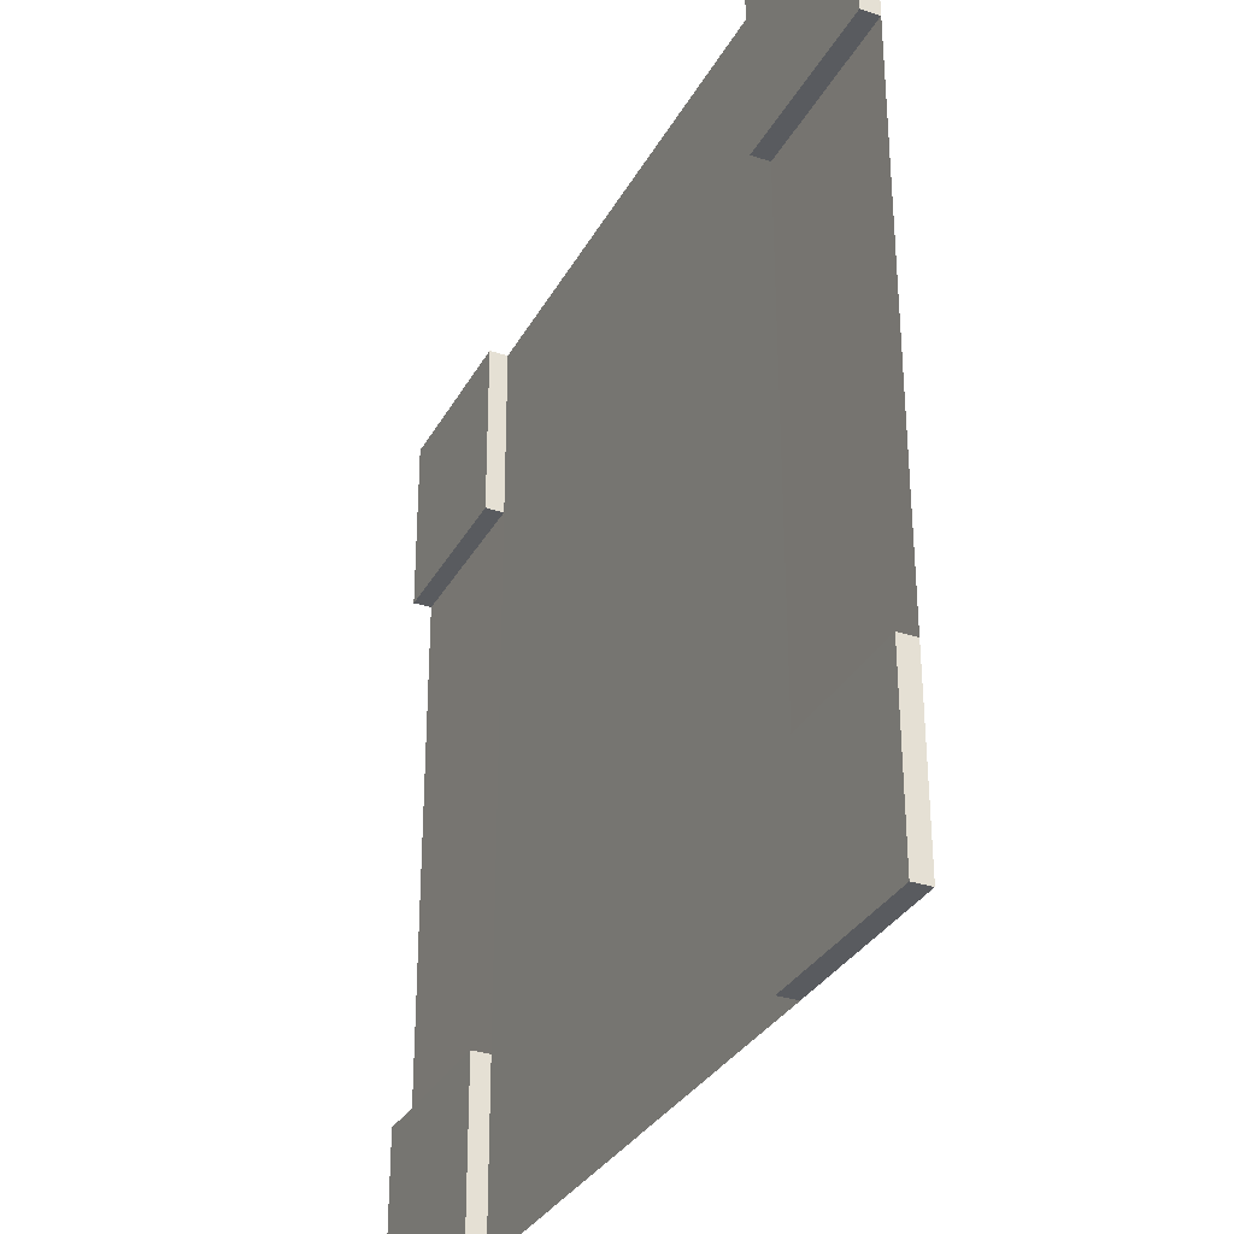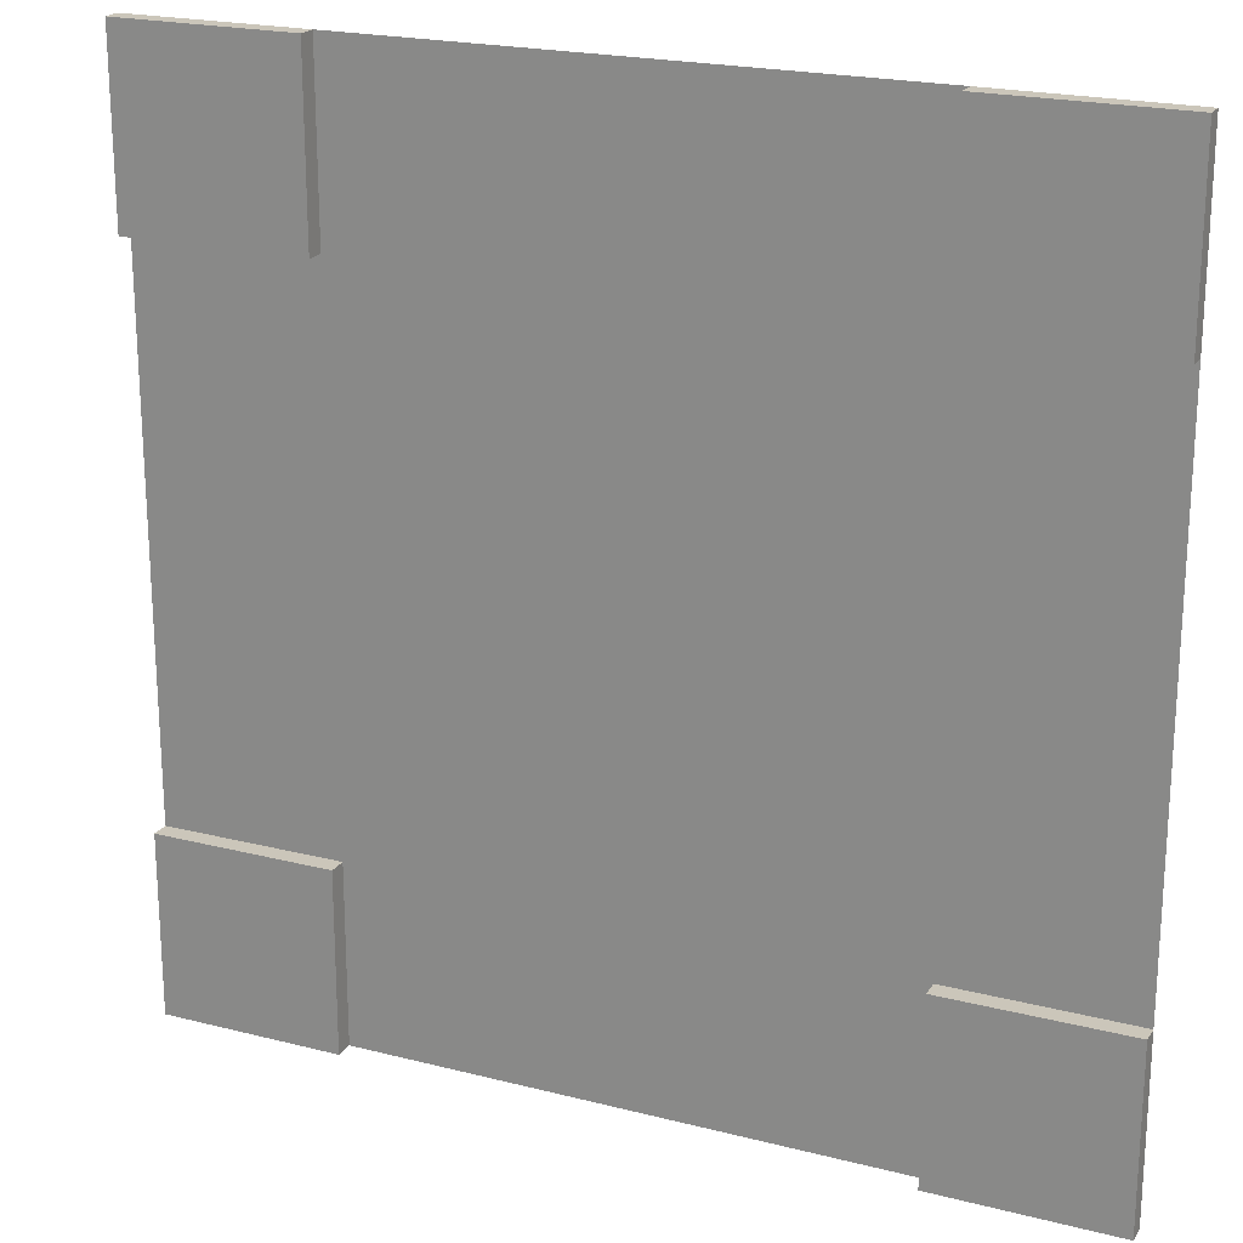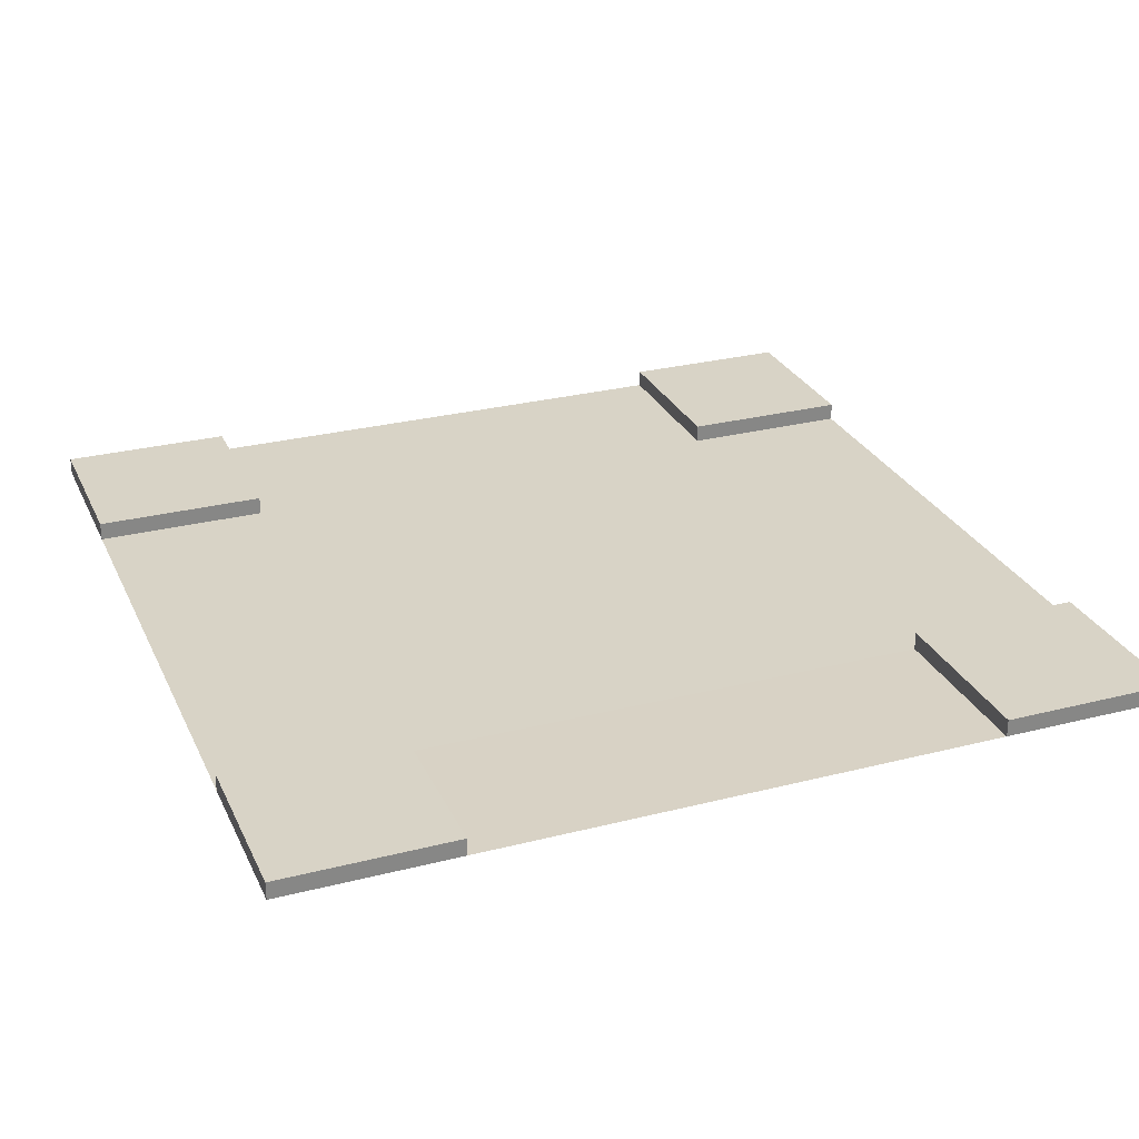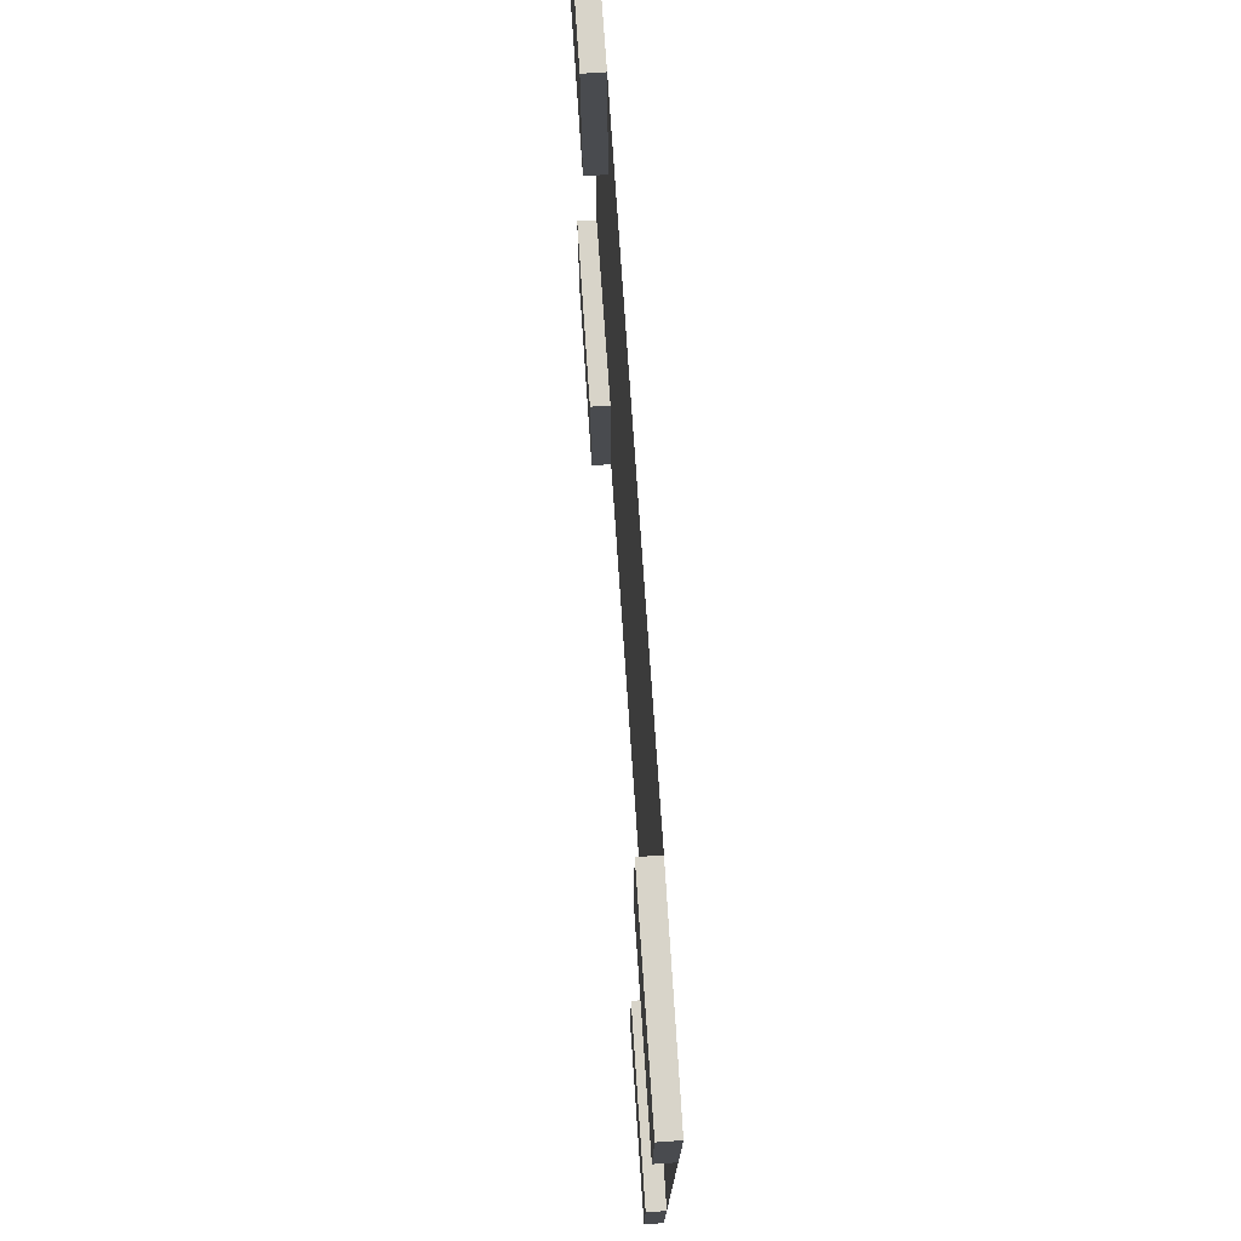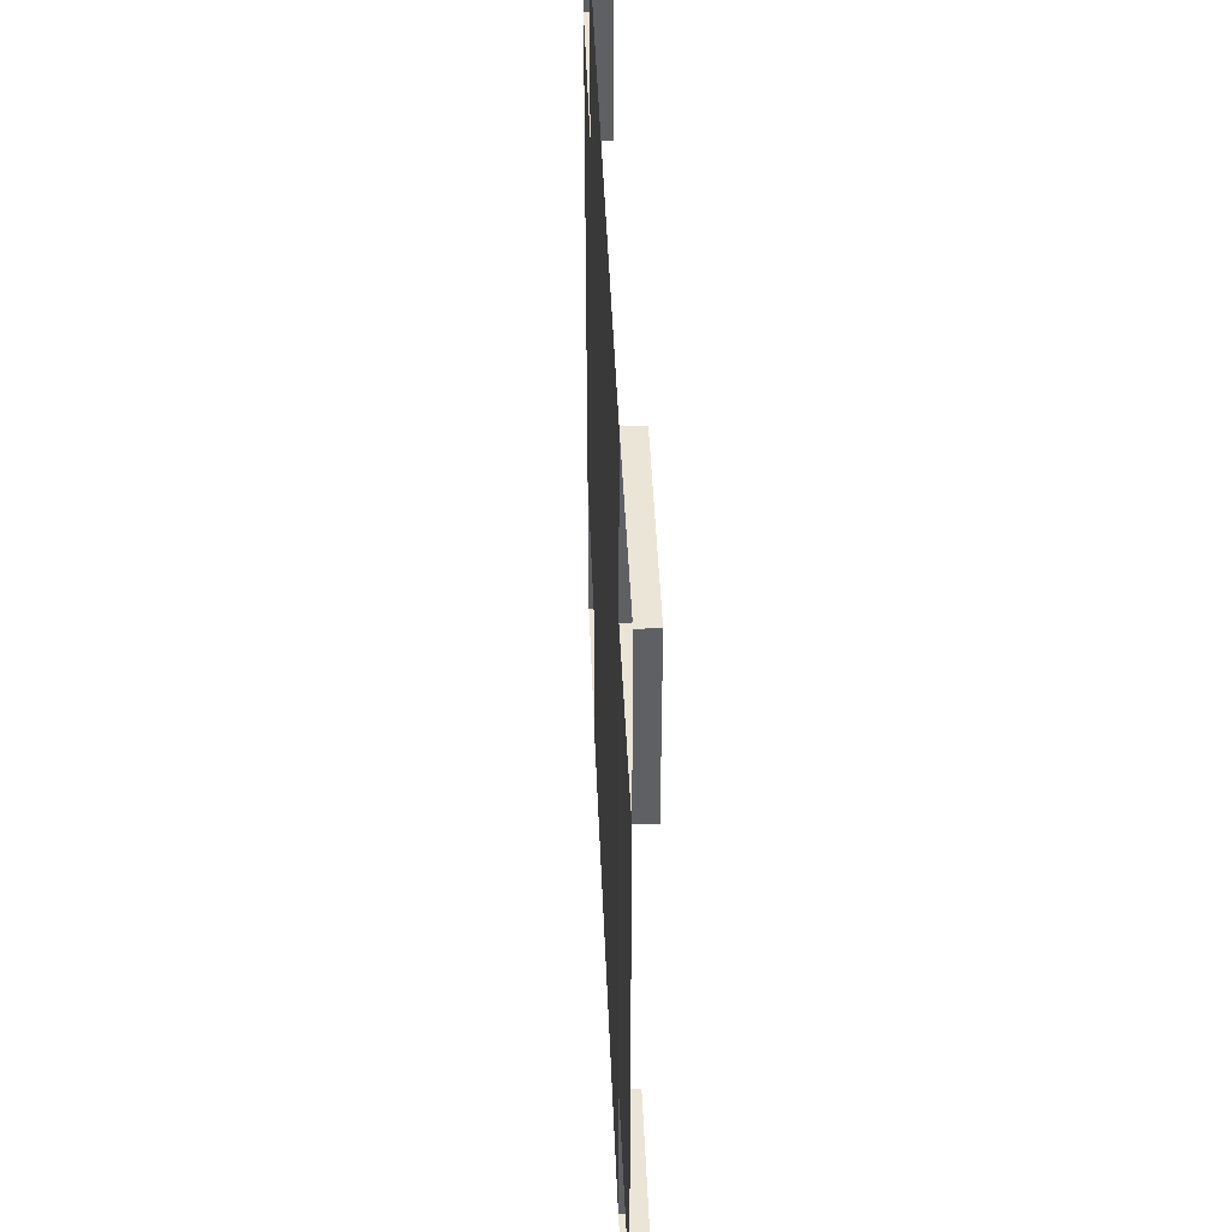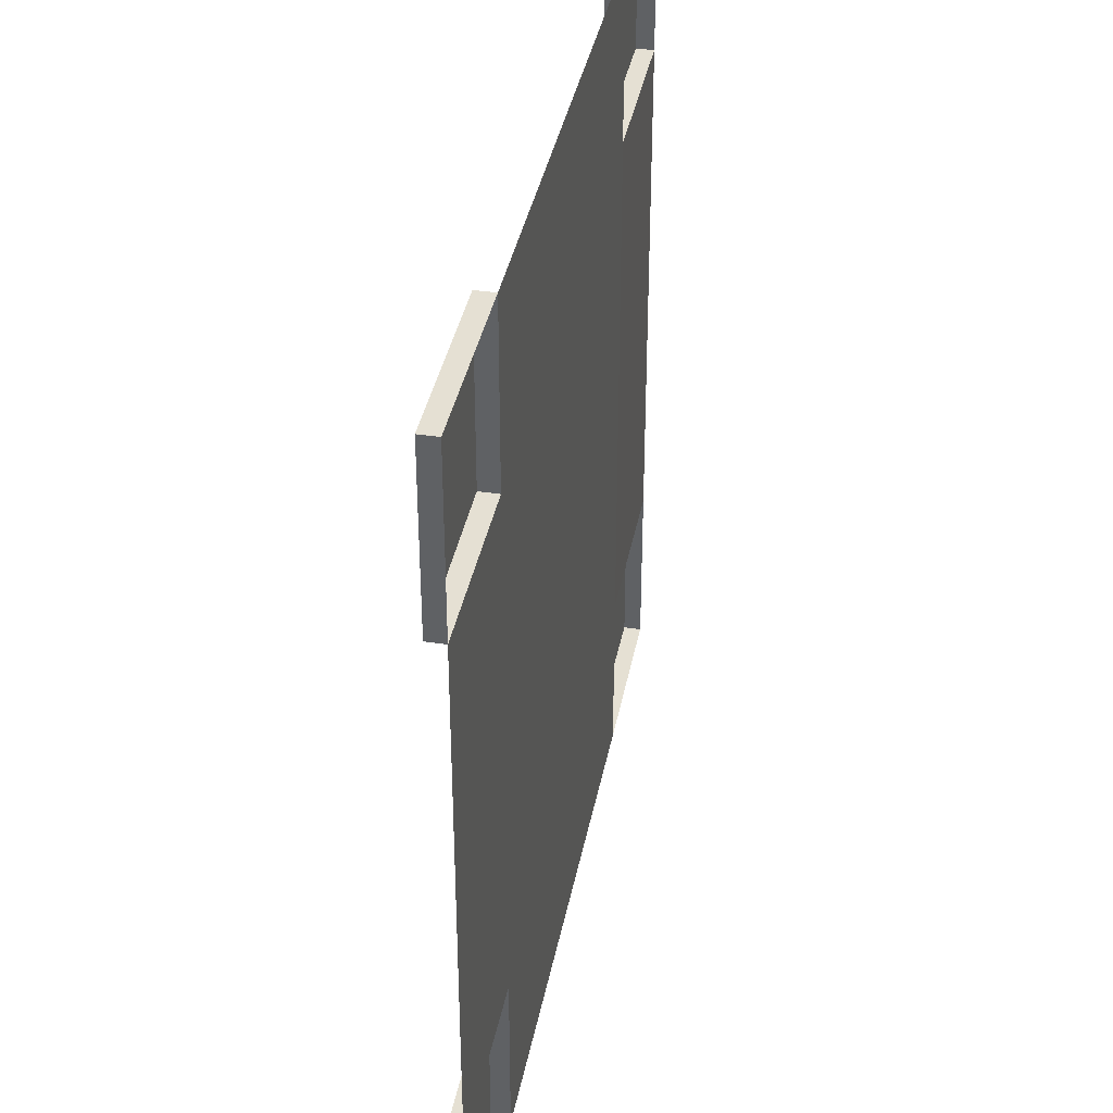
<metadata>
{"format":"obj","ext":"obj","renderer":"f3d","projection":"perspective","resolution":1024,"background":"white","views":[{"elev":-32.1,"azim":-114.6,"up":"+Z"},{"elev":21.1,"azim":-155.4,"up":"+Z"},{"elev":27.9,"azim":-111.2,"up":"+Y"},{"elev":75.7,"azim":-93.9,"up":"+Z"},{"elev":45.7,"azim":87.6,"up":"+Z"},{"elev":38.2,"azim":-79.1,"up":"+Z"}]}
</metadata>
<code>
o Plane.001
v 3 0.2074 -5
v -3 0.2074 -5
v 3 0 -5
v -3 0 -5
v -5 0.2074 -5
v 5 0.2074 -5
v -5 0.007375 -5
v 5 0.007375 -5
v 3 0.2074 -3
v -3 0 -3
v 3 0 -3
v -5 0.2074 -3
v 5 0.2074 -3
v -3 0.2074 -3
v 5 0.007375 -3
v -5 0.007375 -3
v 3 0.2074 5
v -3 0.2074 5
v 3 0 5
v -3 0 5
v -5 0.2074 5
v 5 0.2074 5
v -5 0.007375 5
v 5 0.007375 5
v 3 0.2074 3
v -3 0 3
v 3 0 3
v -5 0.2074 3
v 5 0.2074 3
v -3 0.2074 3
v 5 0.007375 3
v -5 0.007375 3
f 10 11 3 4
f 9 13 6 1
f 10 4 2 14
f 12 14 2 5
f 12 5 7 16
f 6 13 15 8
f 3 11 9 1
f 26 20 19 27
f 25 17 22 29
f 26 30 18 20
f 28 21 18 30
f 28 32 23 21
f 22 24 31 29
f 19 17 25 27
f 10 26 27 11
f 14 12 16 10
f 13 9 11 15
f 29 31 27 25
f 30 26 32 28
f 26 10 16 32
f 27 31 15 11
f 17 19 24 22
f 18 21 23 20
f 1 6 8 3
f 2 4 7 5

</code>
